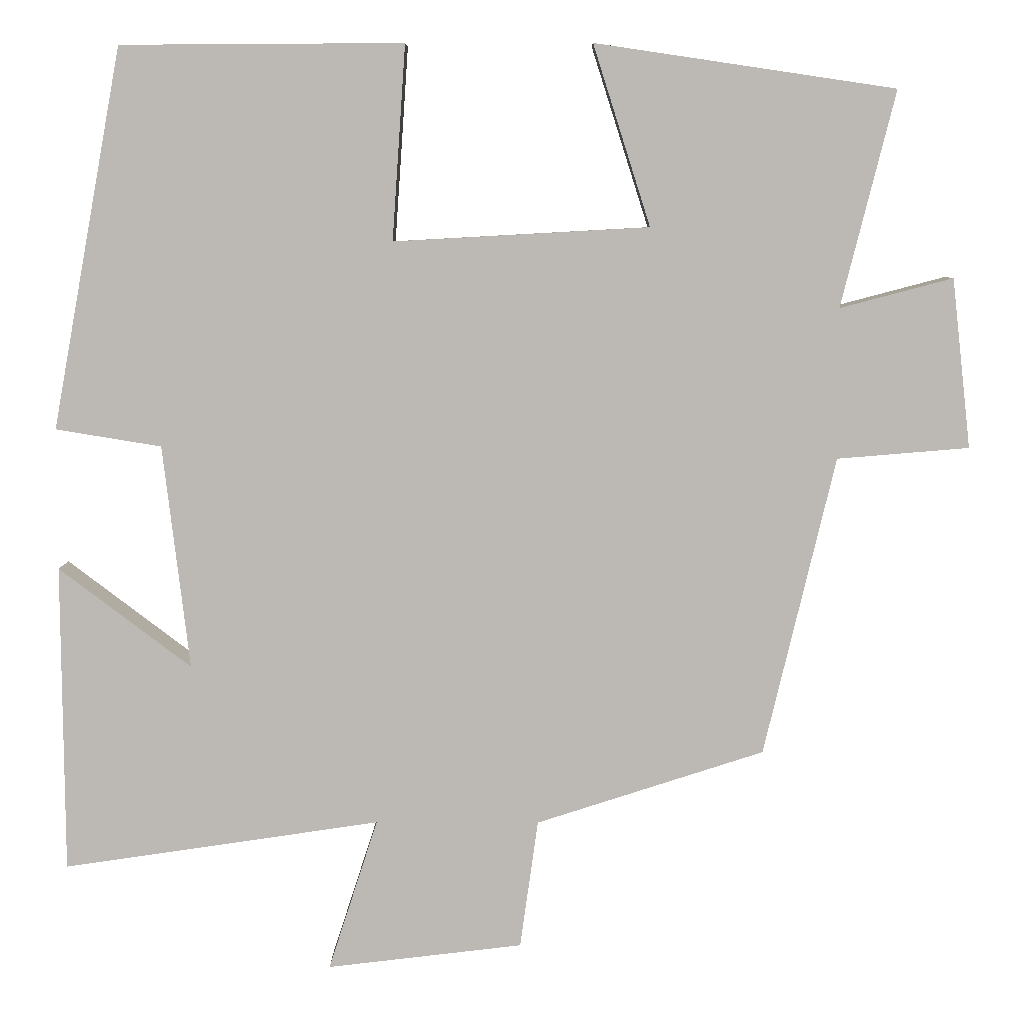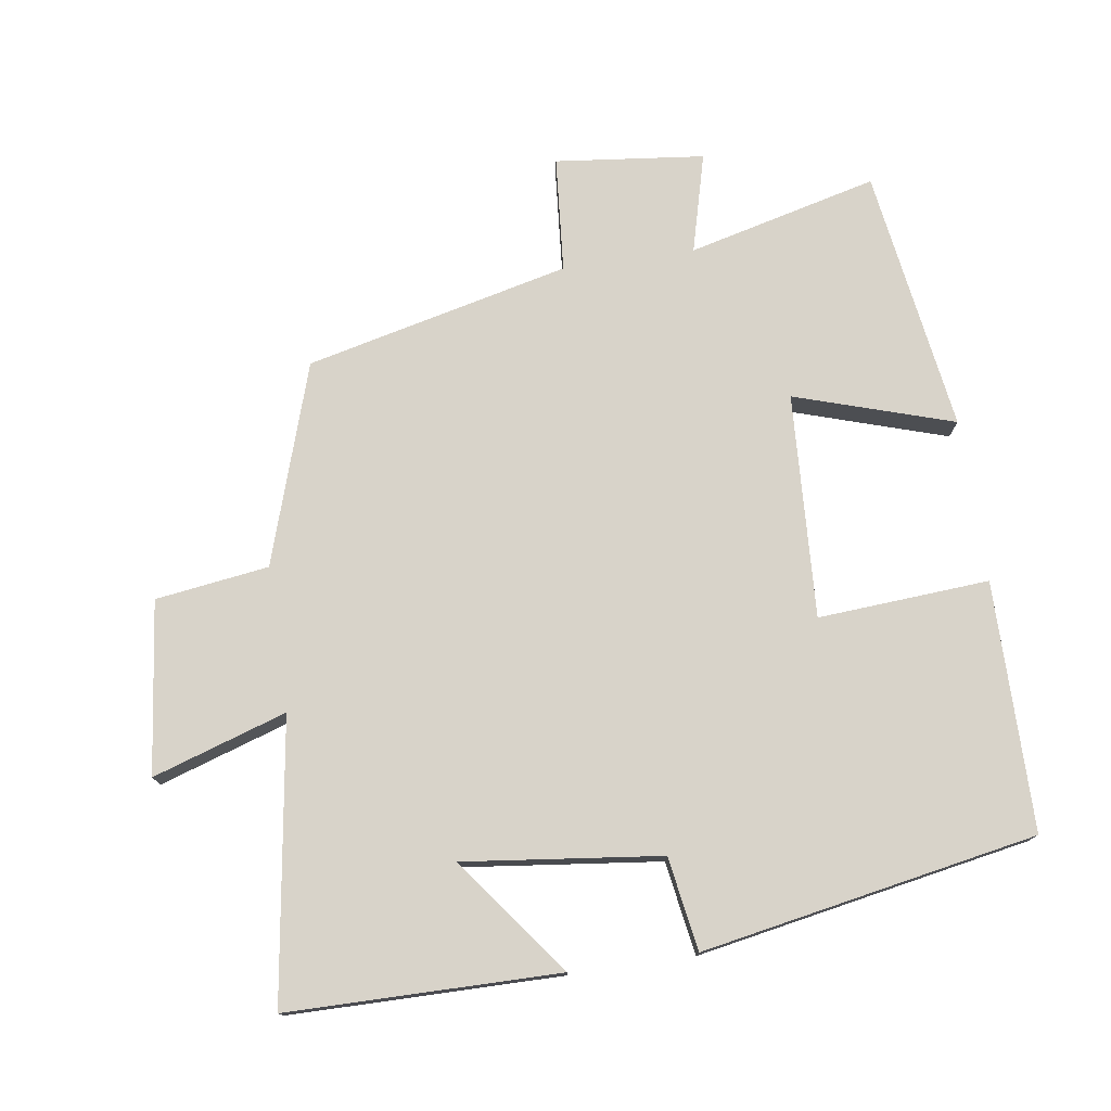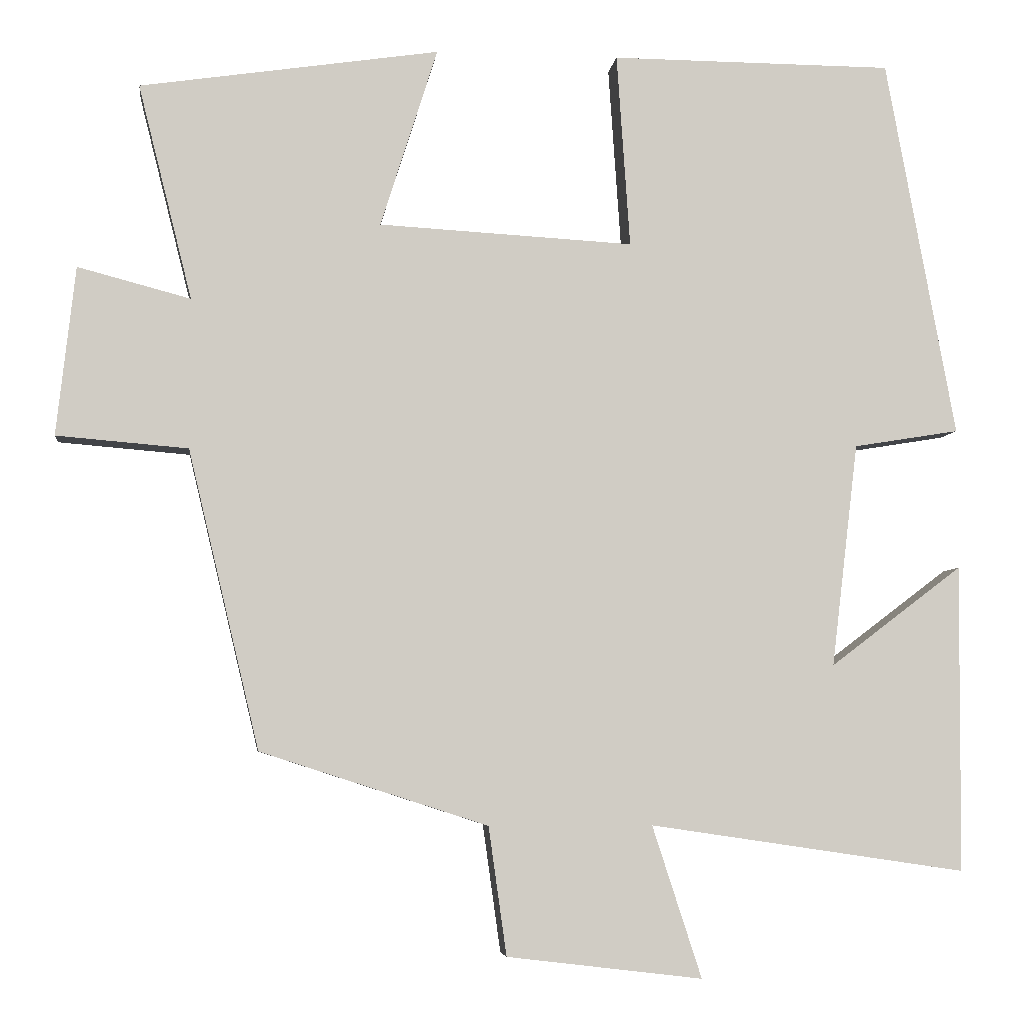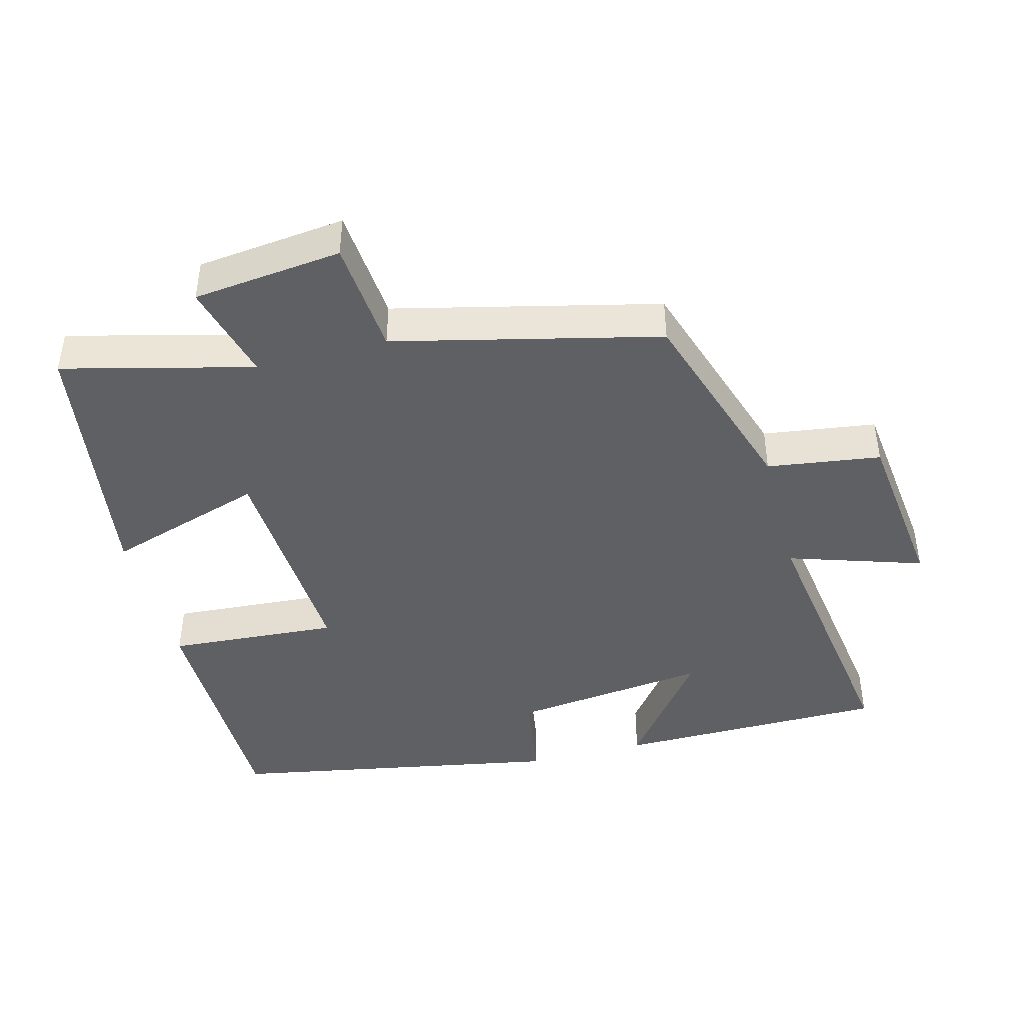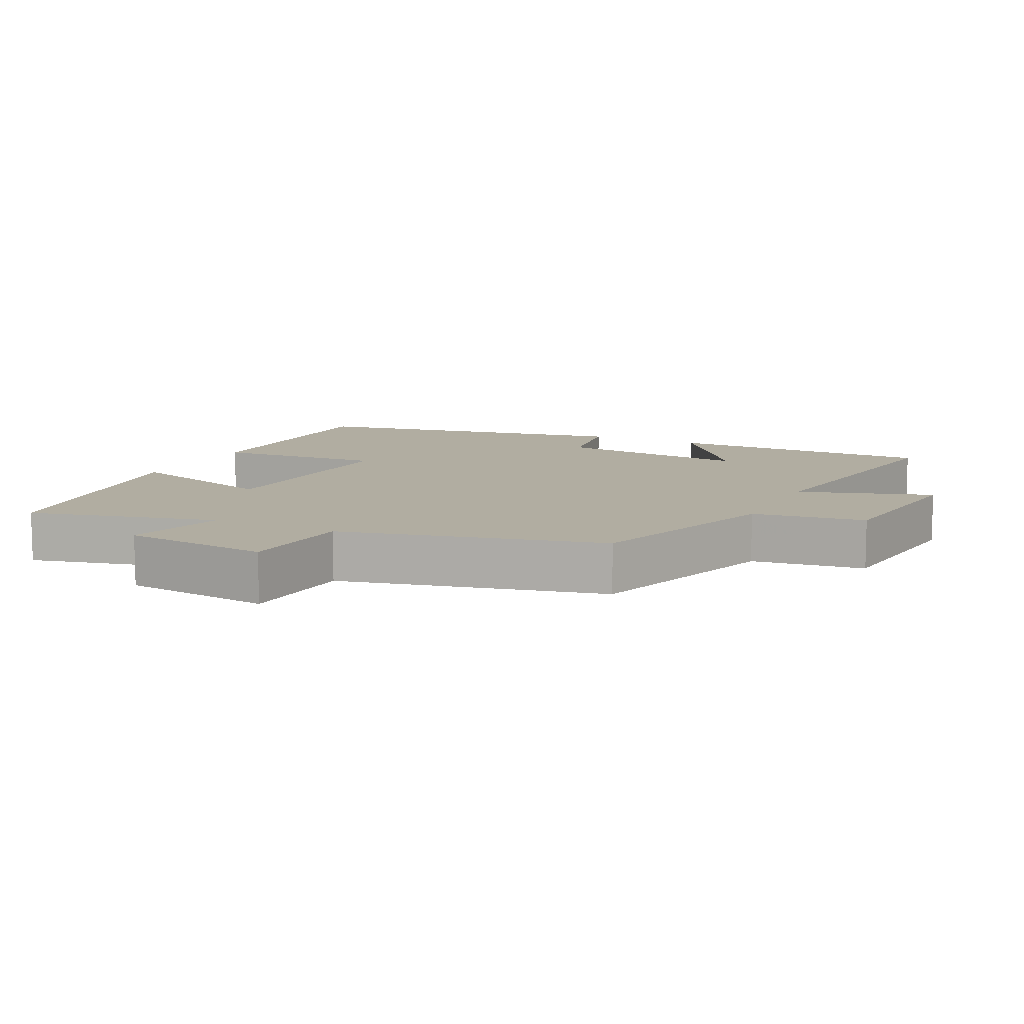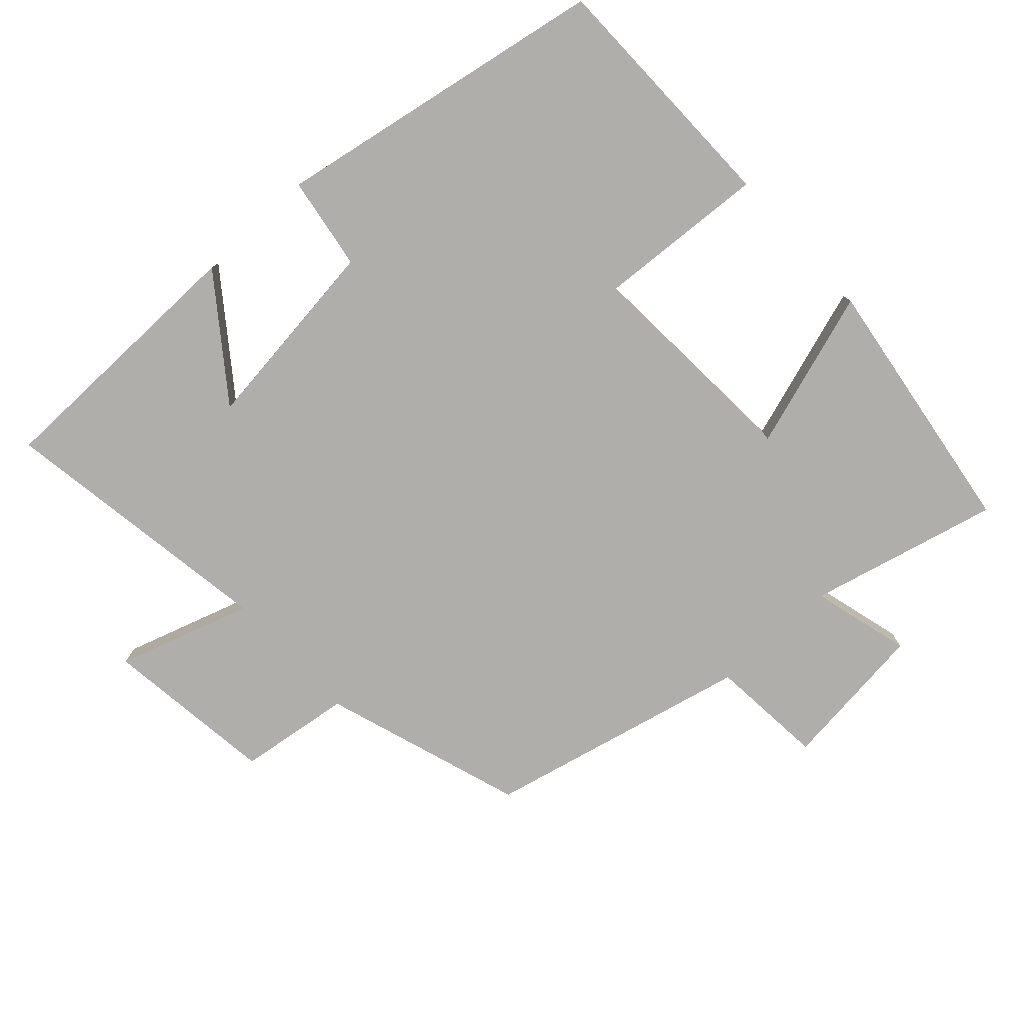
<metadata>
{"format":"obj","ext":"obj","renderer":"f3d","projection":"perspective","resolution":1024,"background":"white","views":[{"elev":6.6,"azim":0.5,"up":"+Z"},{"elev":76.0,"azim":-98.4,"up":"+Y"},{"elev":-5.4,"azim":173.3,"up":"+Z"},{"elev":-43.6,"azim":104.7,"up":"+Y"},{"elev":10.3,"azim":116.0,"up":"+Y"},{"elev":-77.8,"azim":-47.2,"up":"+Y"}]}
</metadata>
<code>
v 0.409 0.07 -0.406
v 0.118 0.07 -0.5
v 0.095 0.07 -0.664
v -0.155 0.07 -0.694
v -0.092 0.07 -0.5
v -0.497 0.07 -0.56
v -0.5 0.07 -0.167
v -0.331 0.07 -0.295
v -0.365 0.07 -0.009
v -0.5 0.07 0.013
v -0.411 0.07 0.498
v -0.05 0.07 0.5
v -0.067 0.07 0.252
v 0.259 0.07 0.27
v 0.186 0.07 0.5
v 0.569 0.07 0.443
v 0.5 0.07 0.168
v 0.644 0.07 0.206
v 0.668 0.07 -0.01
v 0.5 0.07 -0.024
v 0.409 0 -0.406
v 0.118 0 -0.5
v 0.095 0 -0.664
v -0.155 0 -0.694
v -0.092 0 -0.5
v -0.497 0 -0.56
v -0.5 0 -0.167
v -0.331 0 -0.295
v -0.365 0 -0.009
v -0.5 0 0.013
v -0.411 0 0.498
v -0.05 0 0.5
v -0.067 0 0.252
v 0.259 0 0.27
v 0.186 0 0.5
v 0.569 0 0.443
v 0.5 0 0.168
v 0.644 0 0.206
v 0.668 0 -0.01
v 0.5 0 -0.024
f 17 18 19 20
f 17 20 1 2
f 14 15 16 17
f 13 14 17 2
f 11 12 13
f 10 11 13
f 9 10 13
f 8 9 13 2
f 5 6 7 8
f 5 8 2
f 2 3 4 5
f 40 39 38 37
f 22 21 40 37
f 37 36 35 34
f 22 37 34 33
f 33 32 31
f 33 31 30
f 33 30 29
f 22 33 29 28
f 28 27 26 25
f 22 28 25
f 25 24 23 22
f 1 21 22 2
f 2 22 23 3
f 3 23 24 4
f 4 24 25 5
f 5 25 26 6
f 6 26 27 7
f 7 27 28 8
f 8 28 29 9
f 9 29 30 10
f 10 30 31 11
f 11 31 32 12
f 12 32 33 13
f 13 33 34 14
f 14 34 35 15
f 15 35 36 16
f 16 36 37 17
f 17 37 38 18
f 18 38 39 19
f 19 39 40 20
f 20 40 21 1

</code>
